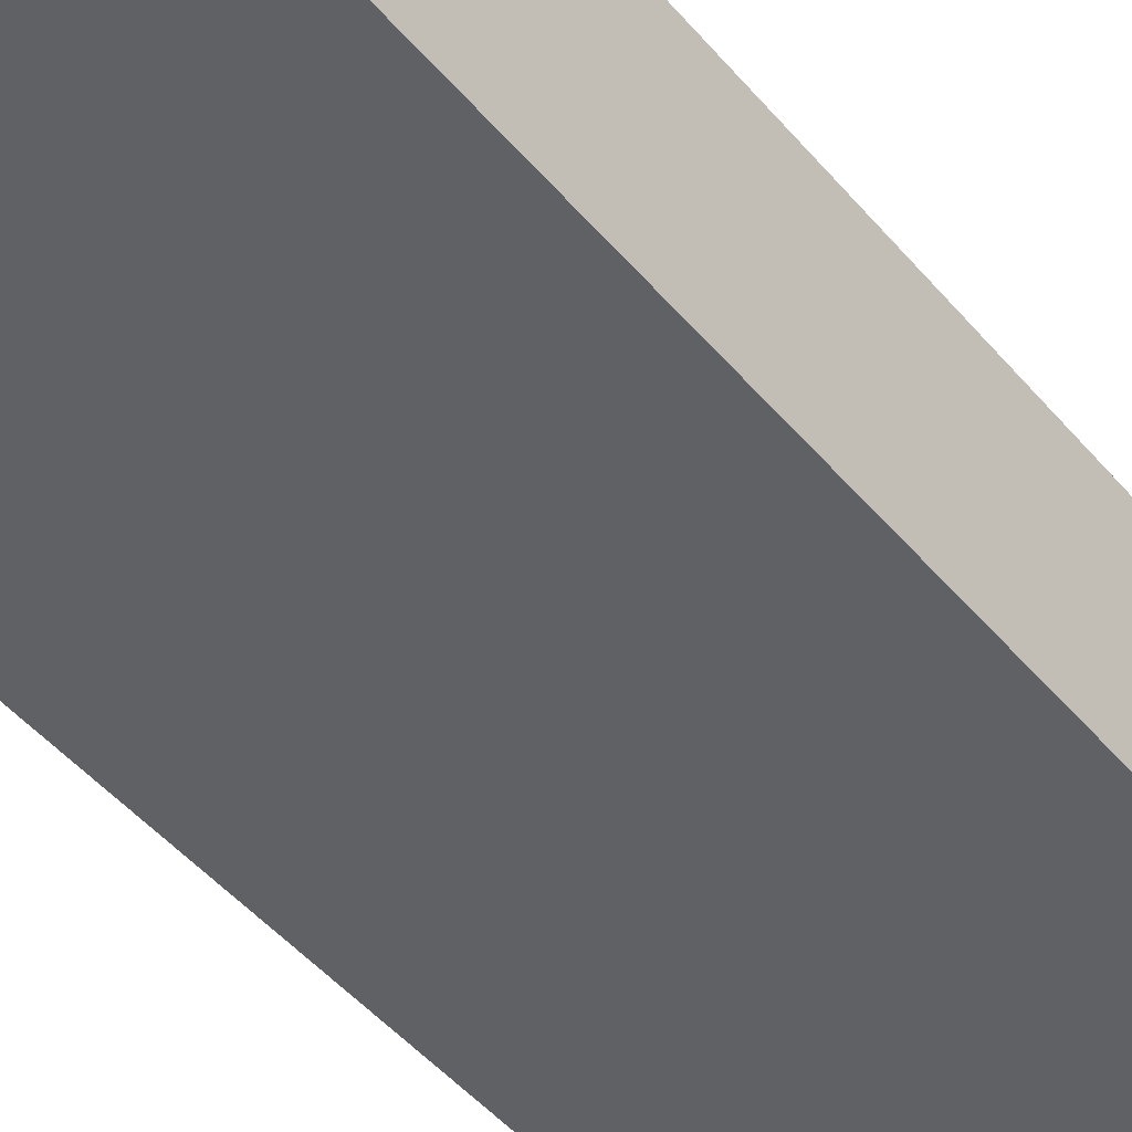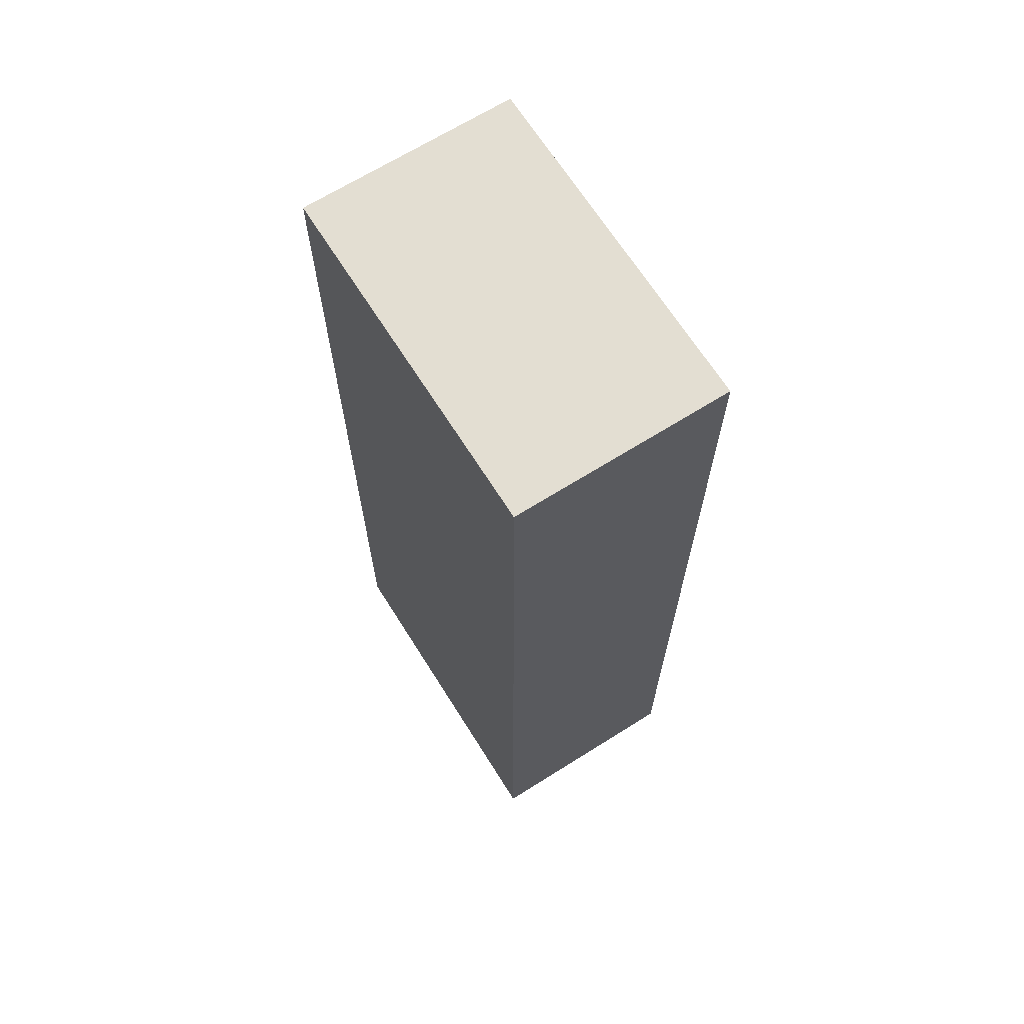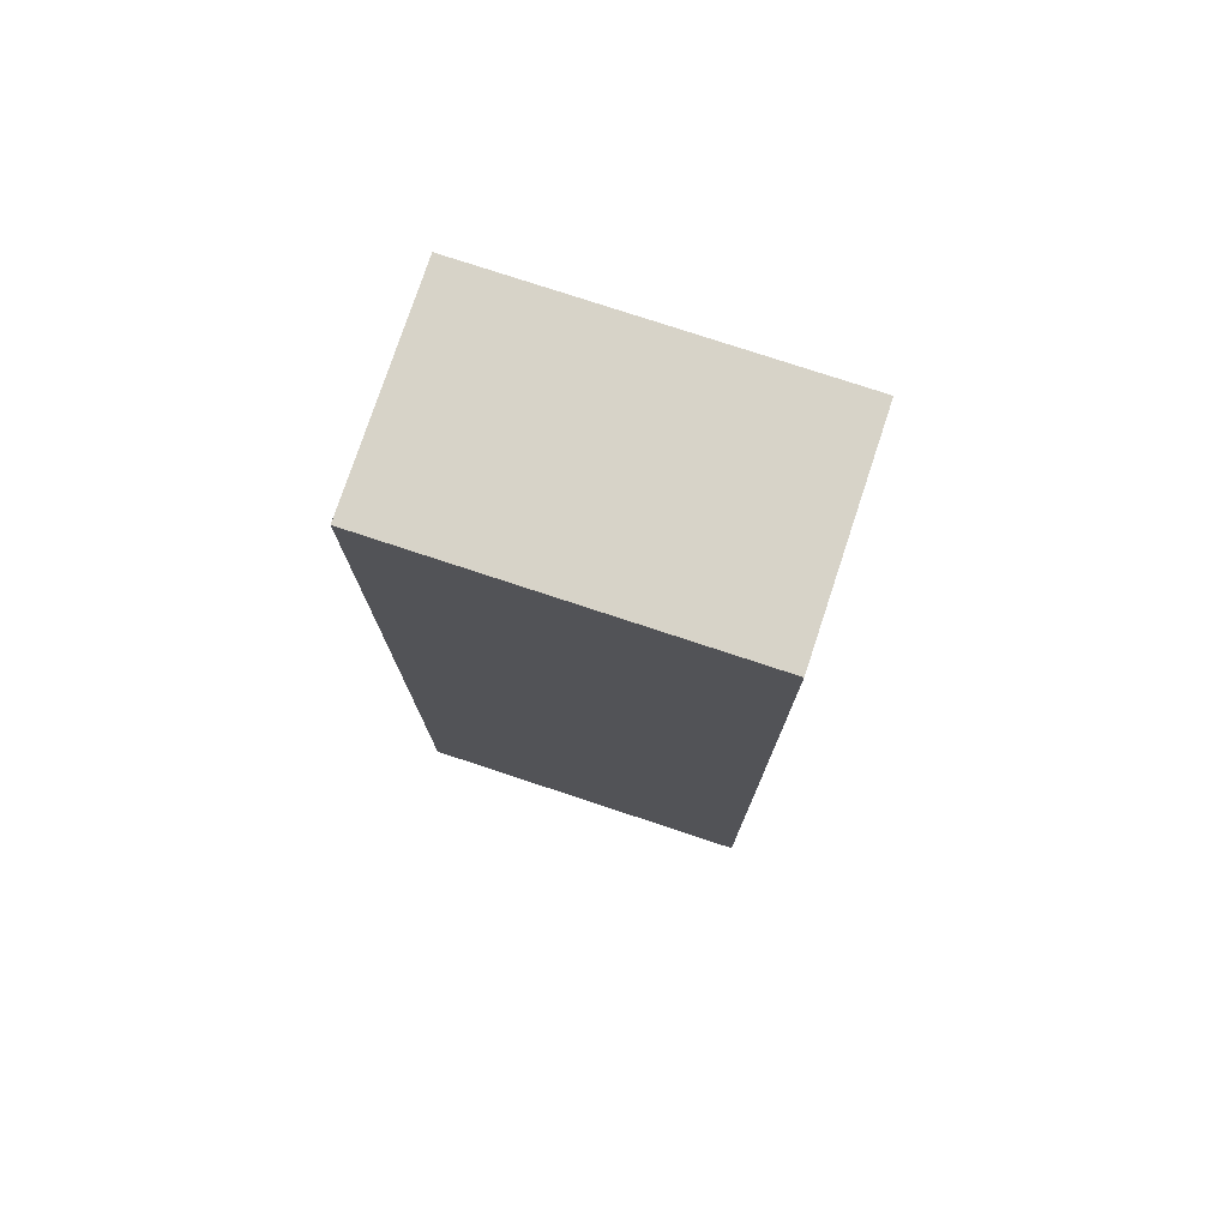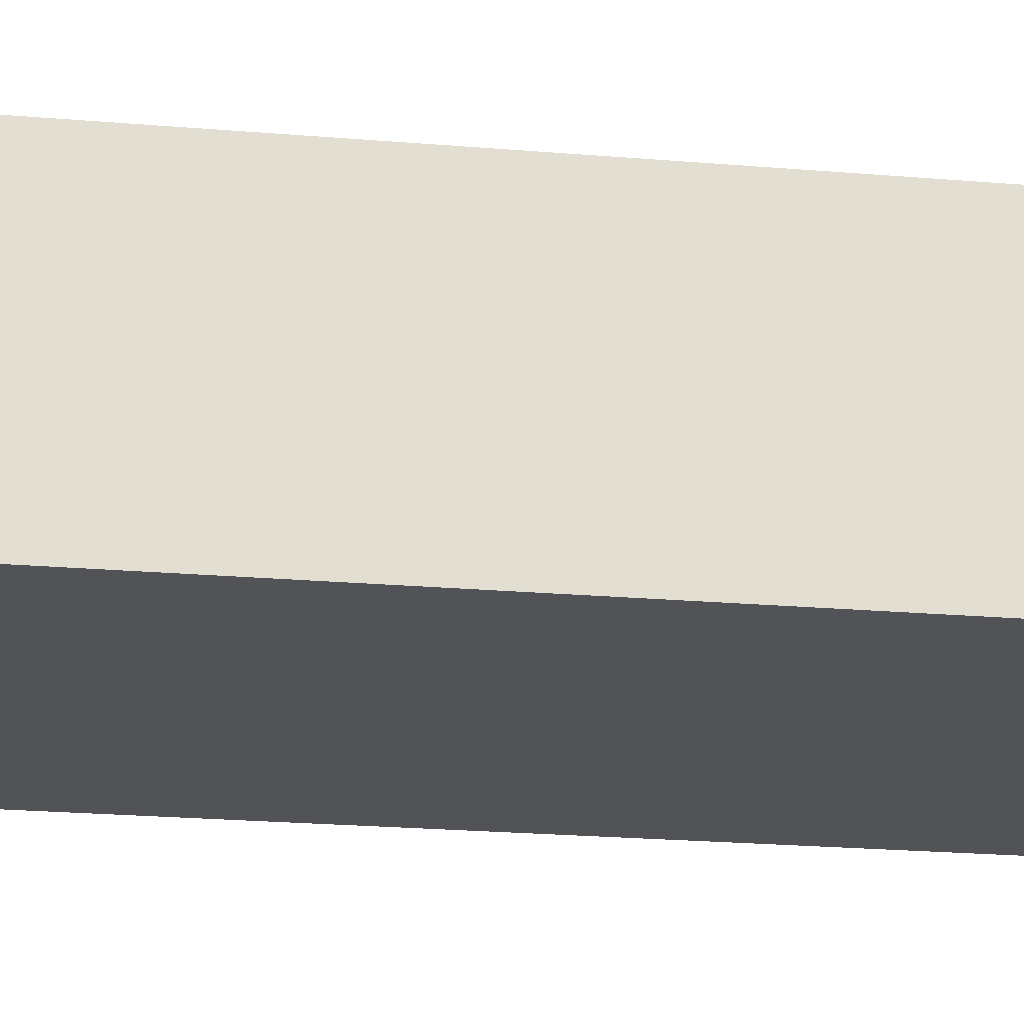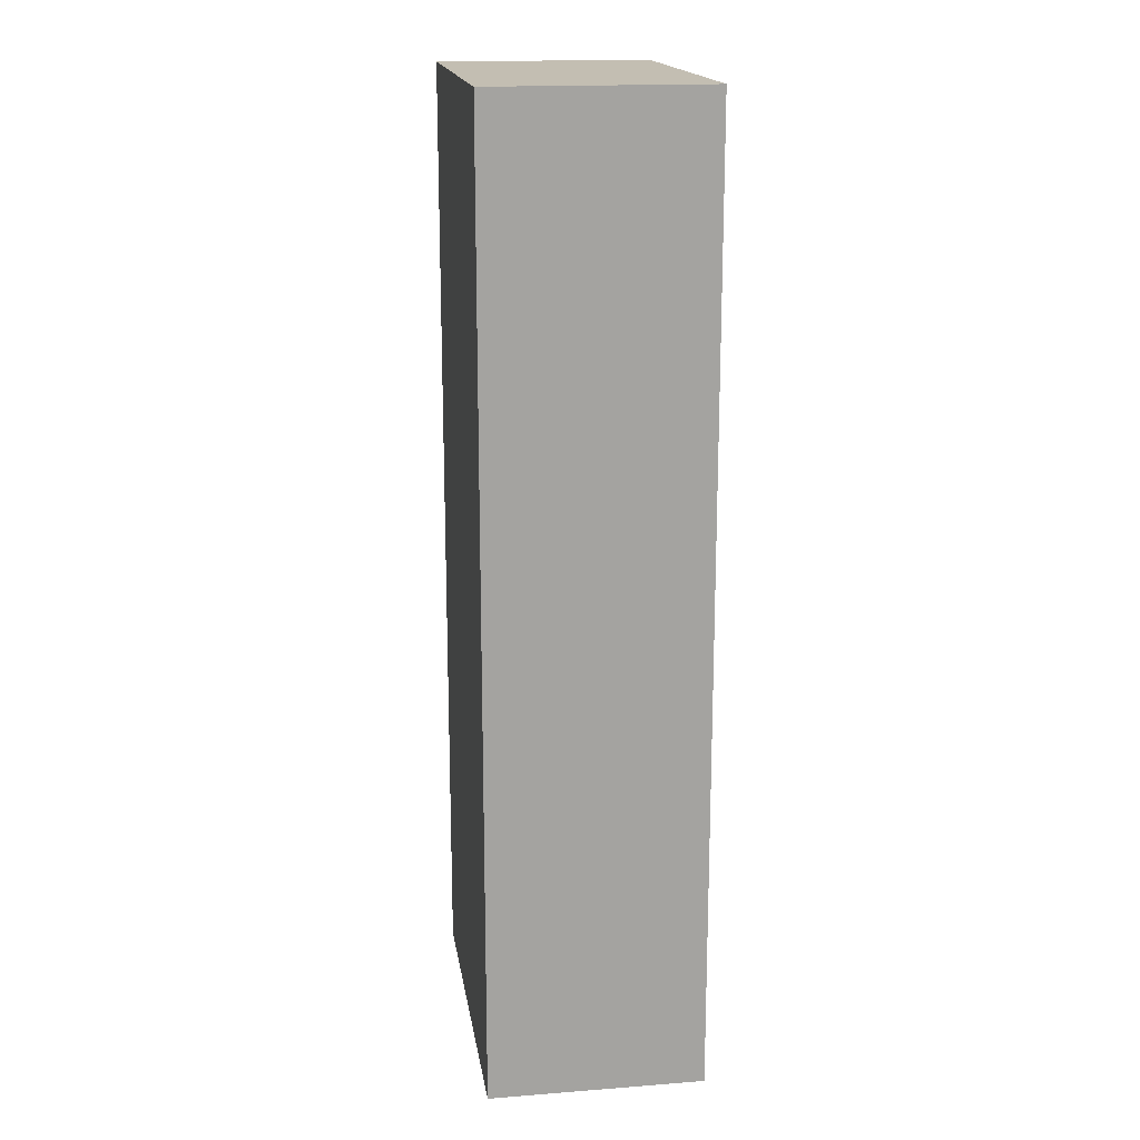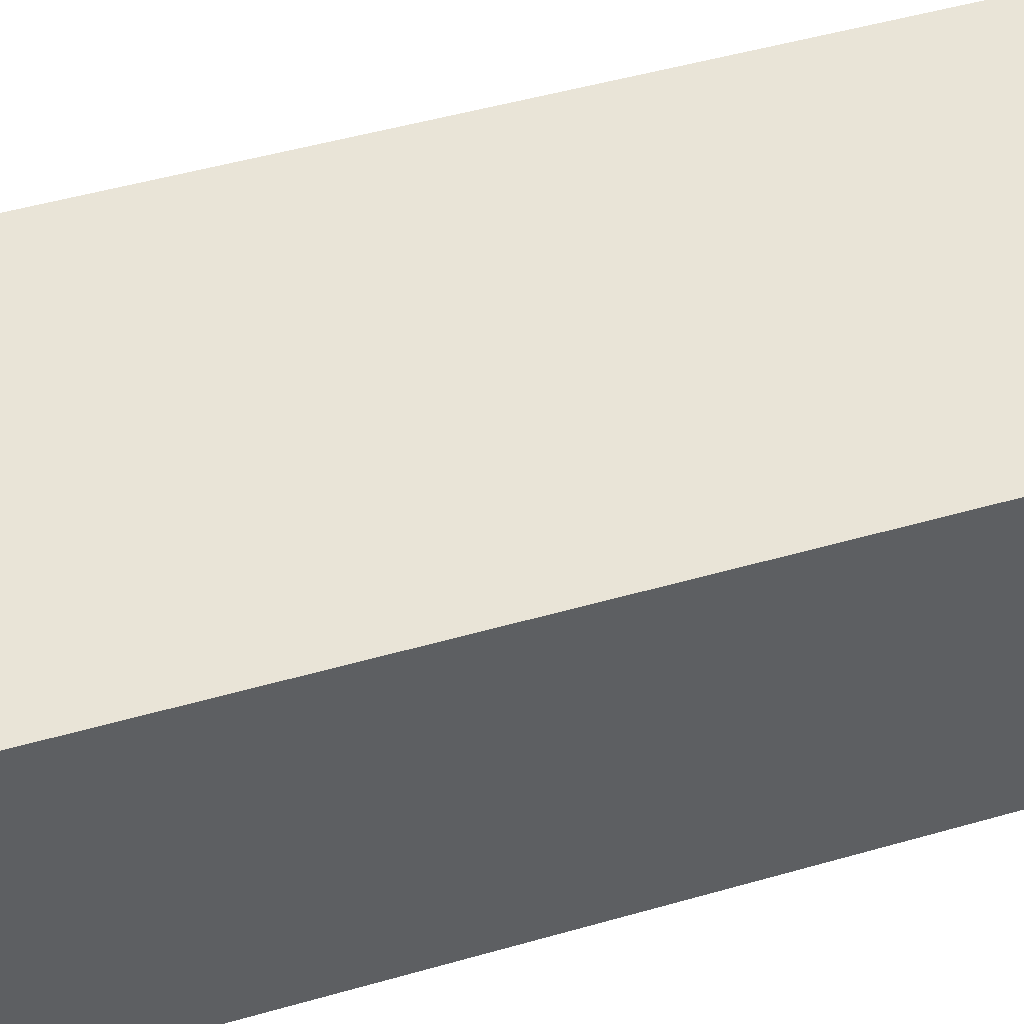
<metadata>
{"format":"obj","ext":"obj","renderer":"f3d","projection":"perspective","resolution":1024,"background":"white","views":[{"elev":-49.1,"azim":-141.4,"up":"+Z"},{"elev":67.4,"azim":-122.2,"up":"+Y"},{"elev":76.9,"azim":18.3,"up":"+Y"},{"elev":-21.8,"azim":-98.6,"up":"+Z"},{"elev":17.4,"azim":81.3,"up":"+Y"},{"elev":43.5,"azim":70.7,"up":"+Z"}]}
</metadata>
<code>
v 1.928 -0.9745 -2.94
v 1.928 -0.3945 -2.94
v 1.928 -0.3945 -3.07
v 1.928 -0.9745 -3.07
v 2.138 -0.3945 -3.07
v 2.138 -0.3945 -2.94
v 2.138 -0.9745 -2.94
v 2.138 -0.9745 -3.07
v 1.928 -0.3945 -3.07
v 2.138 -0.3945 -3.07
v 2.138 -0.9745 -3.07
v 1.928 -0.9745 -3.07
v 2.138 -0.9745 -2.94
v 2.138 -0.3945 -2.94
v 1.928 -0.3945 -2.94
v 1.928 -0.9745 -2.94
v 2.138 -0.9745 -3.07
v 2.138 -0.9745 -2.94
v 1.928 -0.9745 -2.94
v 1.928 -0.9745 -3.07
v 1.928 -0.3945 -2.94
v 2.138 -0.3945 -2.94
v 2.138 -0.3945 -3.07
v 1.928 -0.3945 -3.07
f 1 2 3
f 1 3 4
f 5 6 7
f 5 7 8
f 9 10 11
f 9 11 12
f 13 14 15
f 13 15 16
f 17 18 19
f 17 19 20
f 21 22 23
f 21 23 24

</code>
